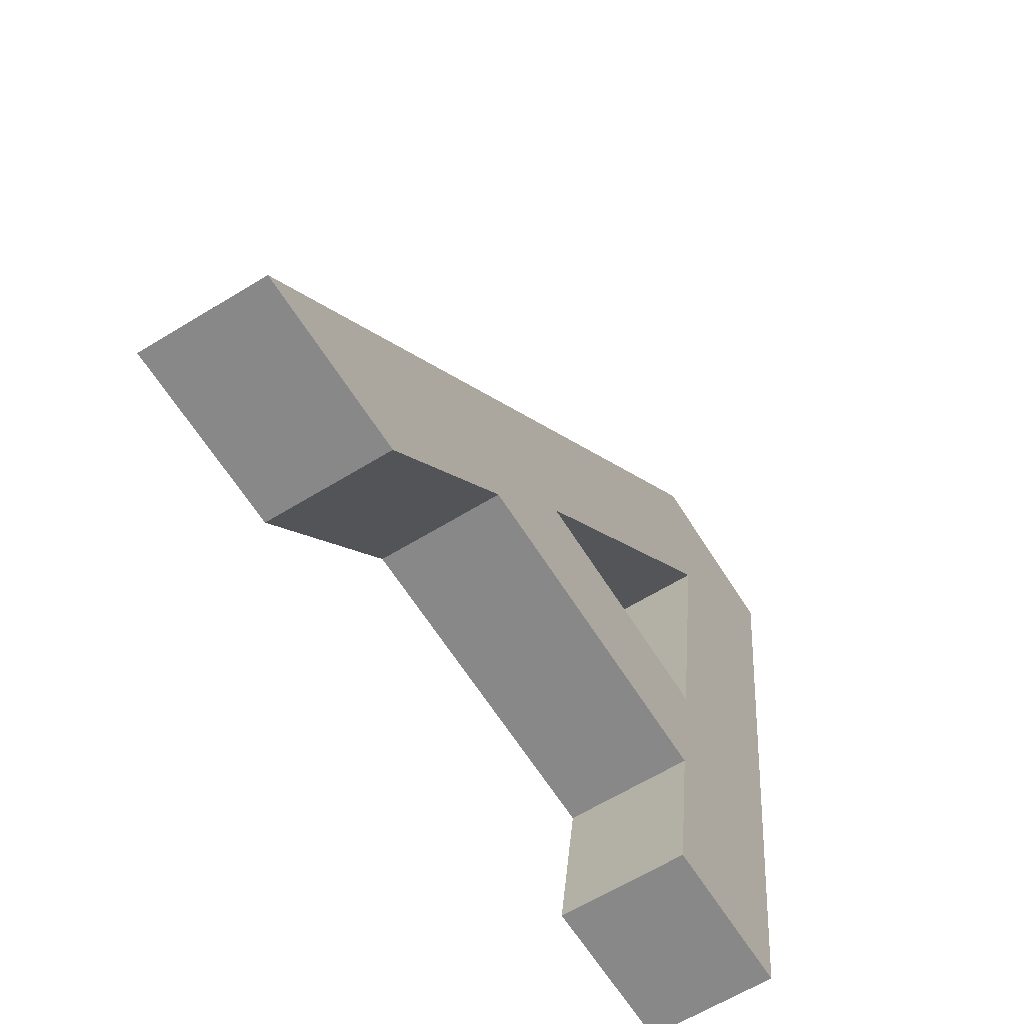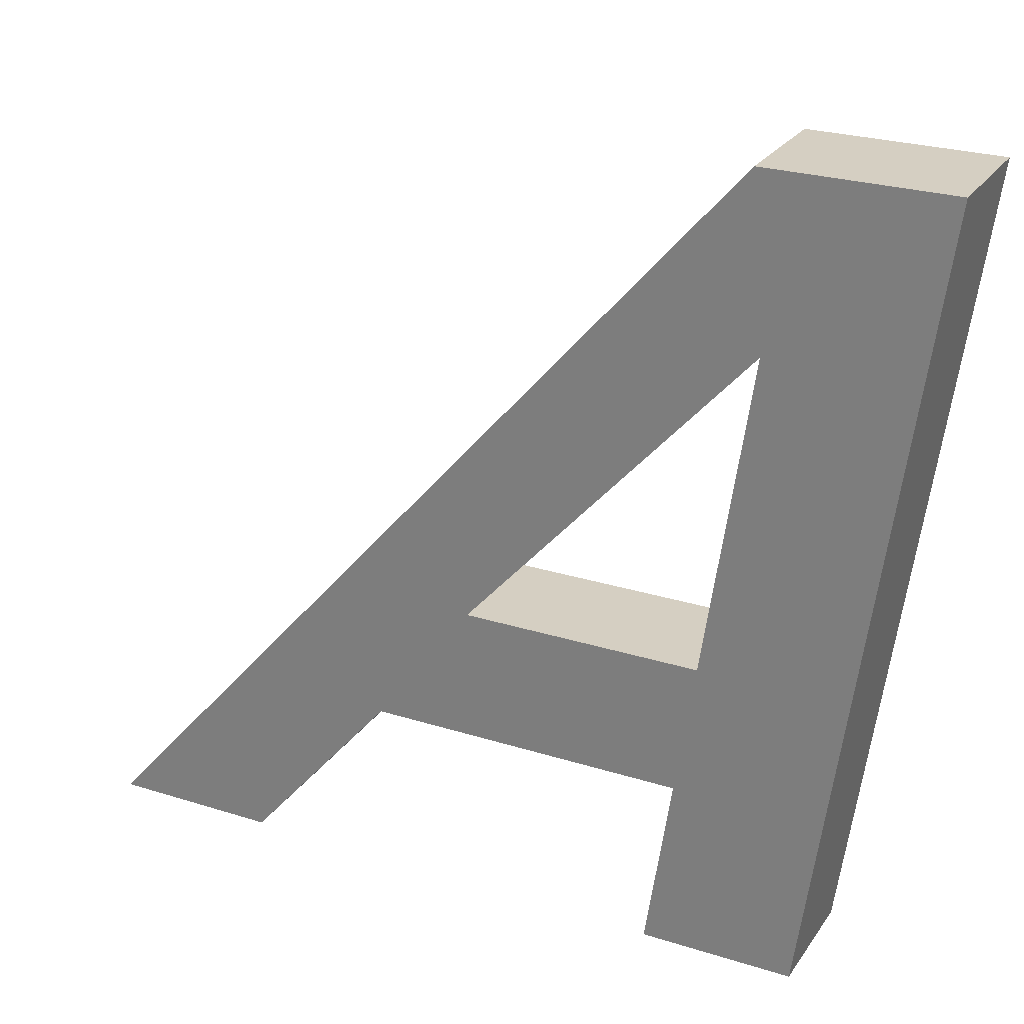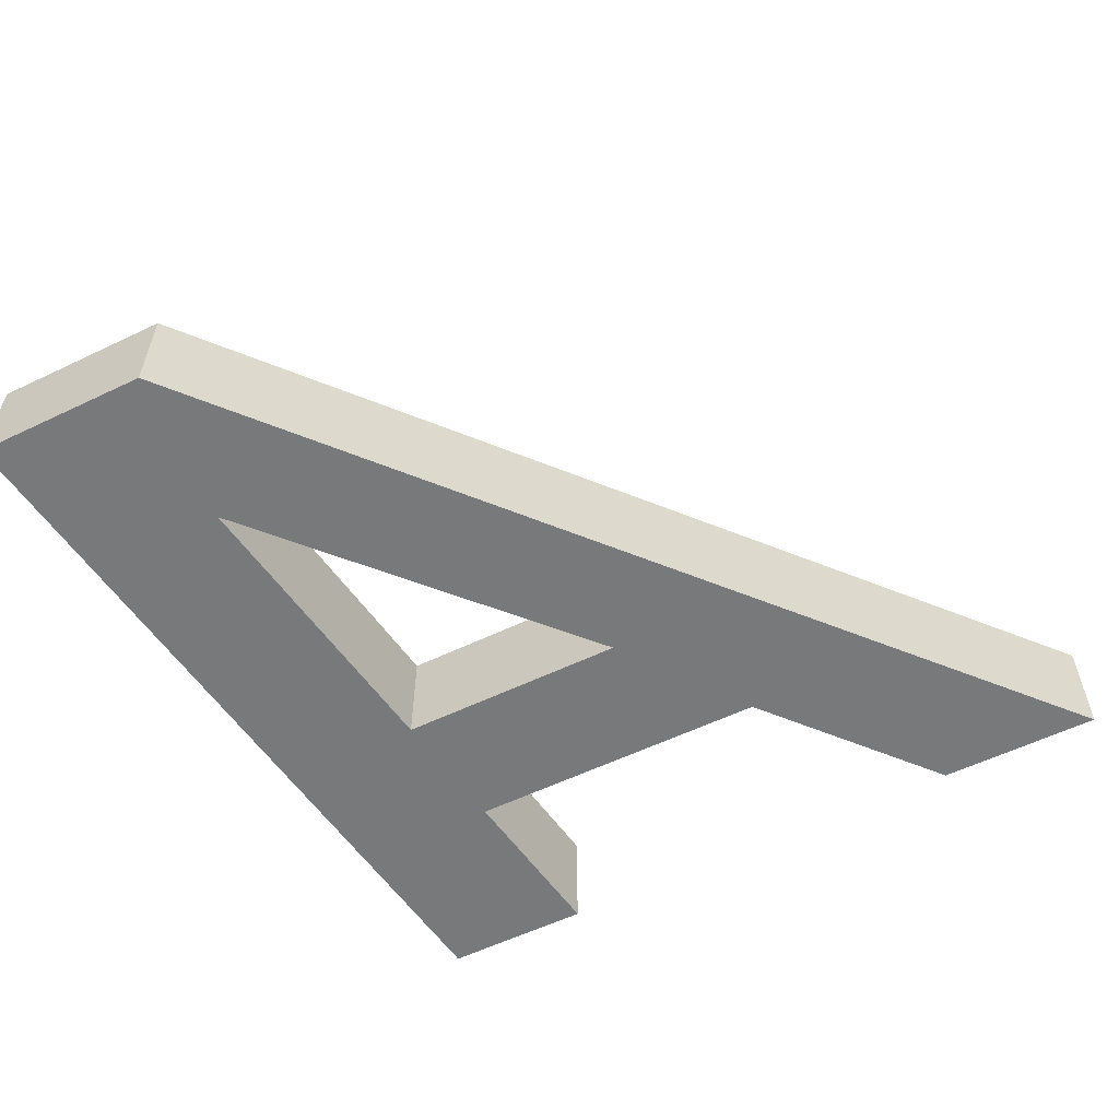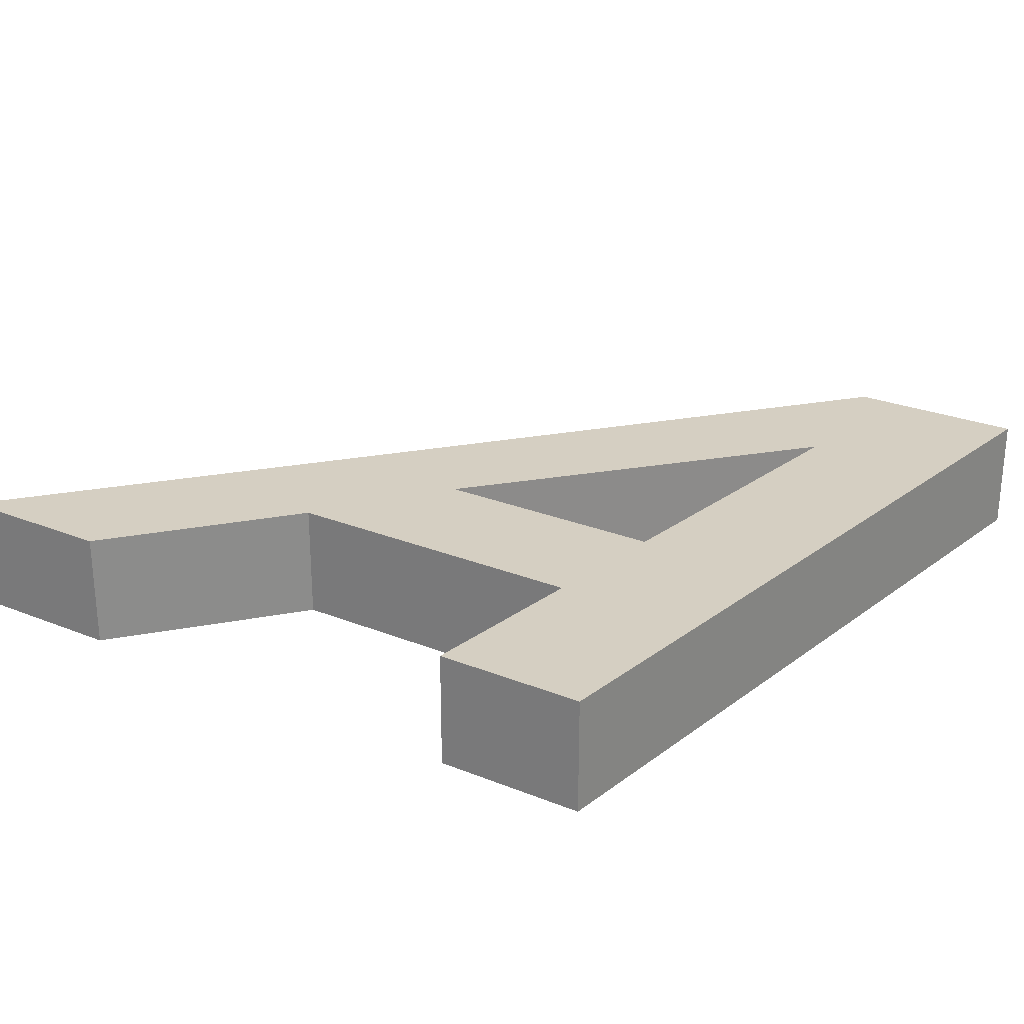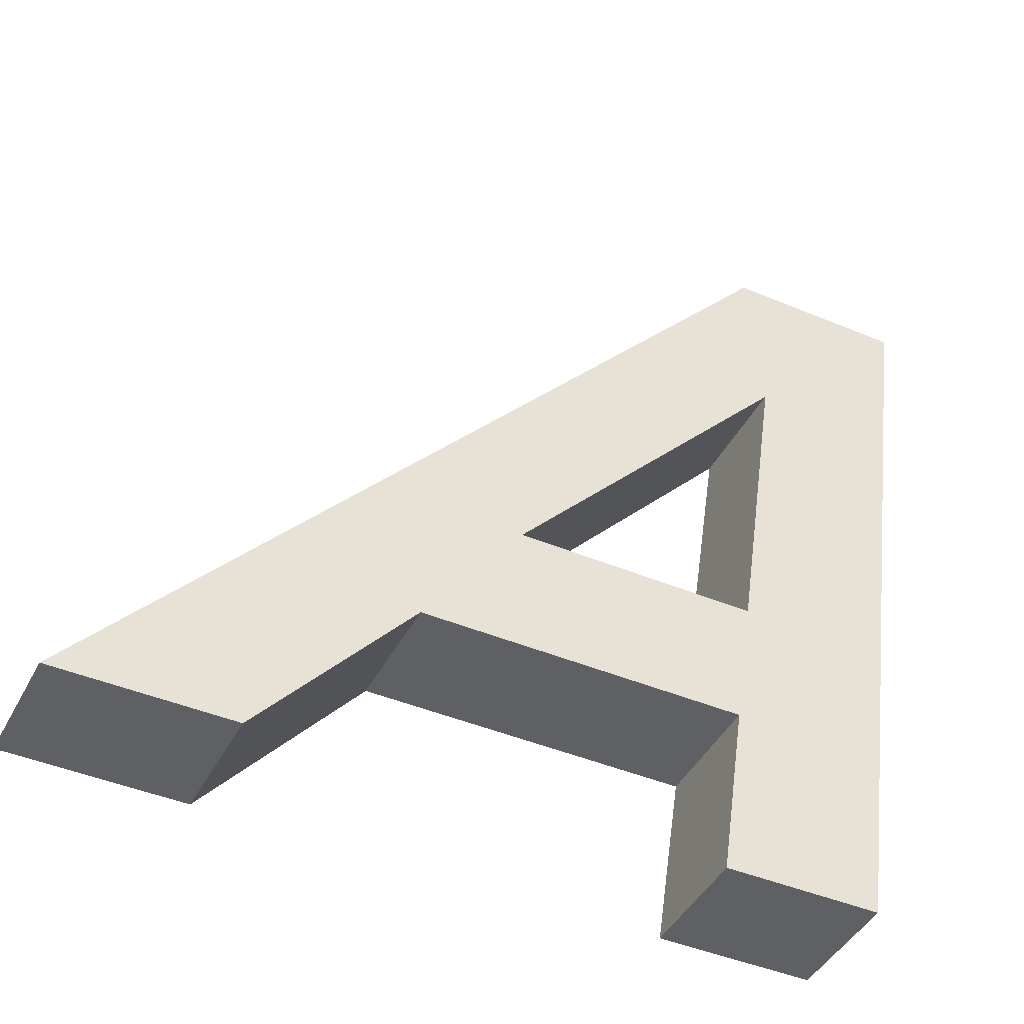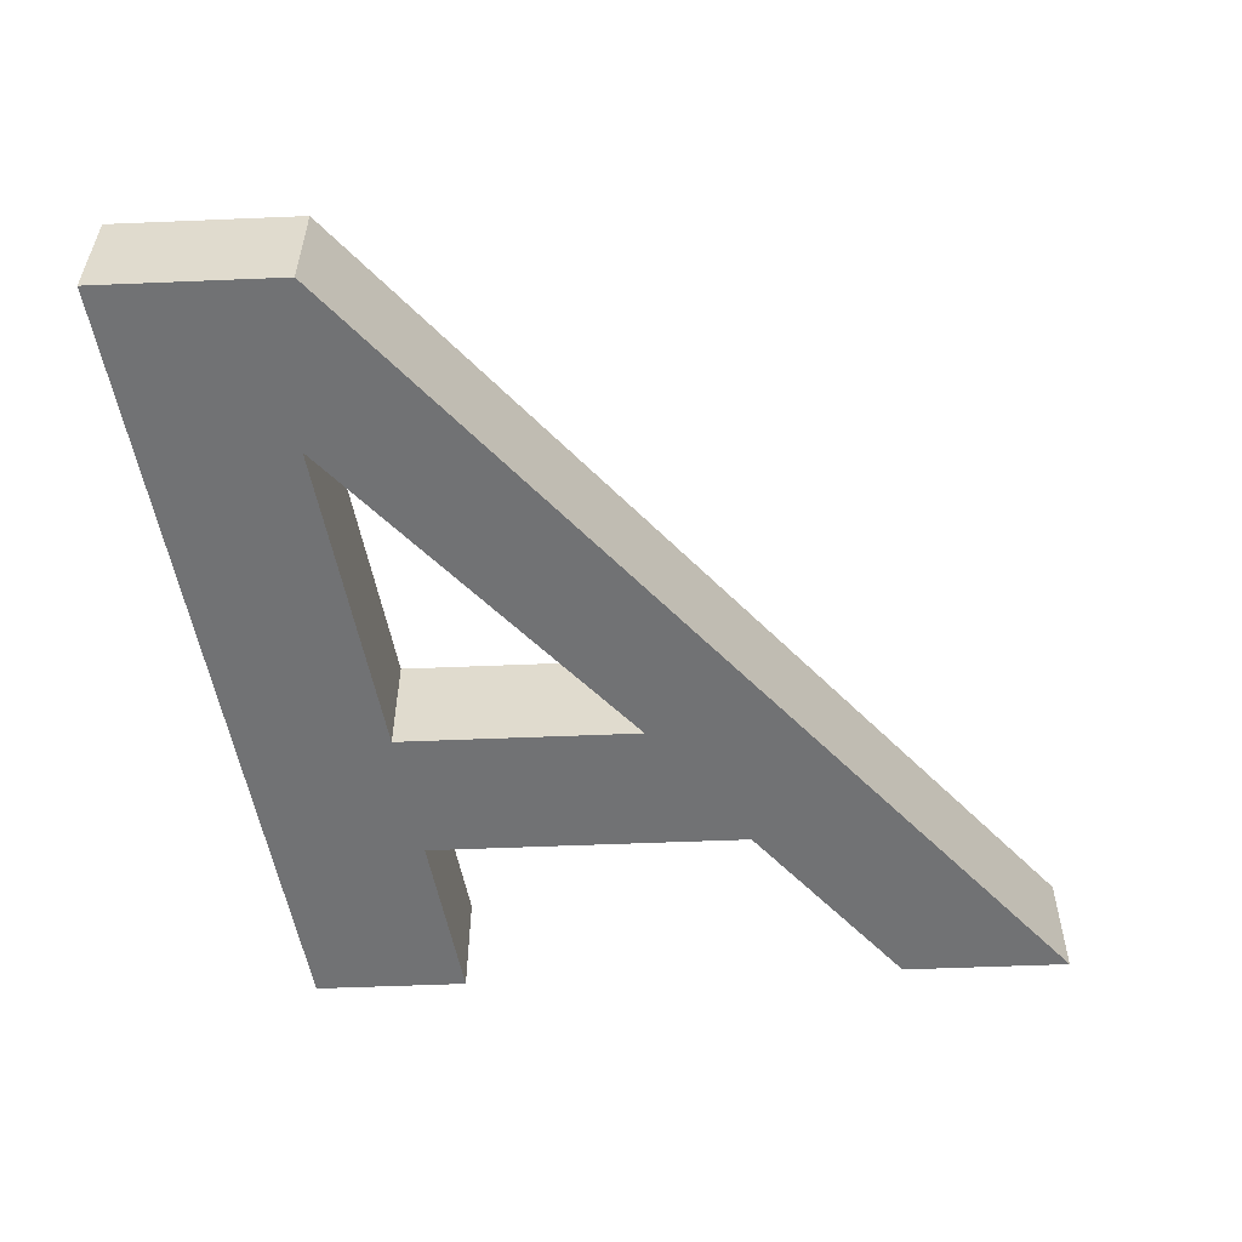
<metadata>
{"format":"obj","ext":"obj","renderer":"f3d","projection":"perspective","resolution":1024,"background":"white","views":[{"elev":-62.8,"azim":-58.1,"up":"+Y"},{"elev":25.9,"azim":26.7,"up":"+Y"},{"elev":-57.7,"azim":-153.6,"up":"+Z"},{"elev":25.9,"azim":32.6,"up":"+Z"},{"elev":-44.0,"azim":-26.2,"up":"+Y"},{"elev":-55.5,"azim":-177.5,"up":"+Z"}]}
</metadata>
<code>
v  7.155 -8.717 1.296
v  3.827 -8.717 1.296
v  3.827 -8.717 -1.296
v  7.155 -8.717 -1.296
v  9.525 8.717 1.296
v  9.525 8.717 -1.296
v  5.551 8.717 1.296
v  5.551 8.717 -1.296
v  -9.525 -8.717 1.296
v  -9.525 -8.717 -1.296
v  -5.845 -8.717 1.296
v  -5.845 -8.717 -1.296
v  -2.564 -4.853 1.296
v  -2.564 -4.853 -1.296
v  4.393 -4.853 1.296
v  4.393 -4.853 -1.296
v  5.84 5.042 1.296
v  -0.4047 -1.932 1.296
v  -0.4047 -1.932 -1.296
v  5.84 5.042 -1.296
v  4.82 -1.932 1.296
v  4.82 -1.932 -1.296
g Object008
f 1 2 3
f 3 4 1
f 5 1 4
f 4 6 5
f 7 5 6
f 6 8 7
f 9 7 8
f 8 10 9
f 11 9 10
f 10 12 11
f 13 11 12
f 12 14 13
f 15 13 14
f 14 16 15
f 2 15 16
f 16 3 2
f 17 18 19
f 19 20 17
f 21 17 20
f 20 22 21
f 18 21 22
f 22 19 18
f 19 22 16
f 19 16 14
f 19 14 12
f 19 12 10
f 20 19 10
f 20 10 8
f 20 8 6
f 20 6 4
f 4 3 16
f 4 16 22
f 20 4 22
f 15 2 1
f 21 15 1
f 17 21 1
f 17 1 5
f 17 5 7
f 17 7 9
f 15 21 18
f 13 15 18
f 11 13 18
f 9 11 18
f 17 9 18

</code>
